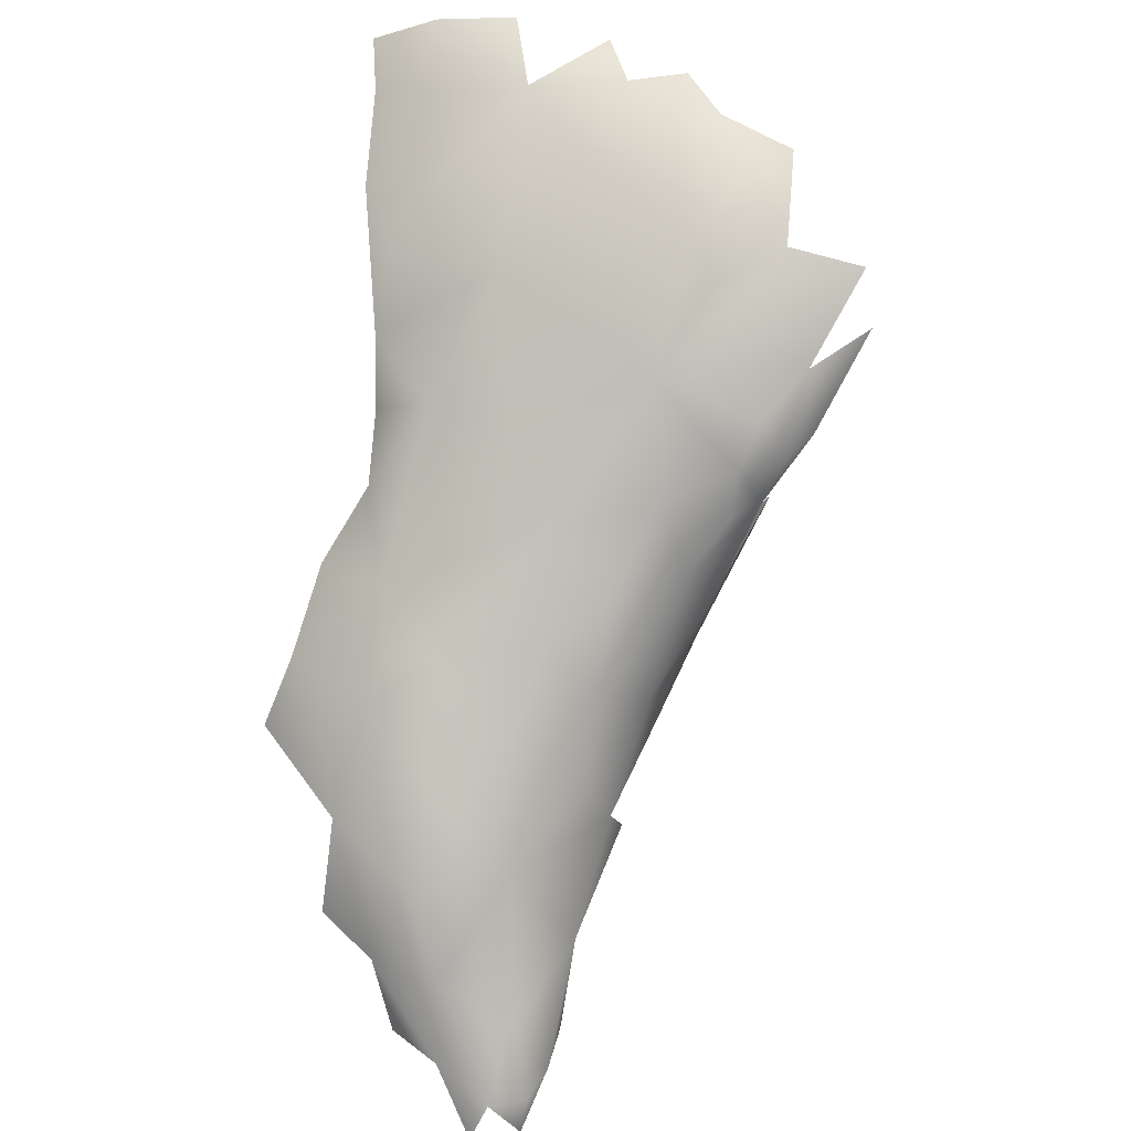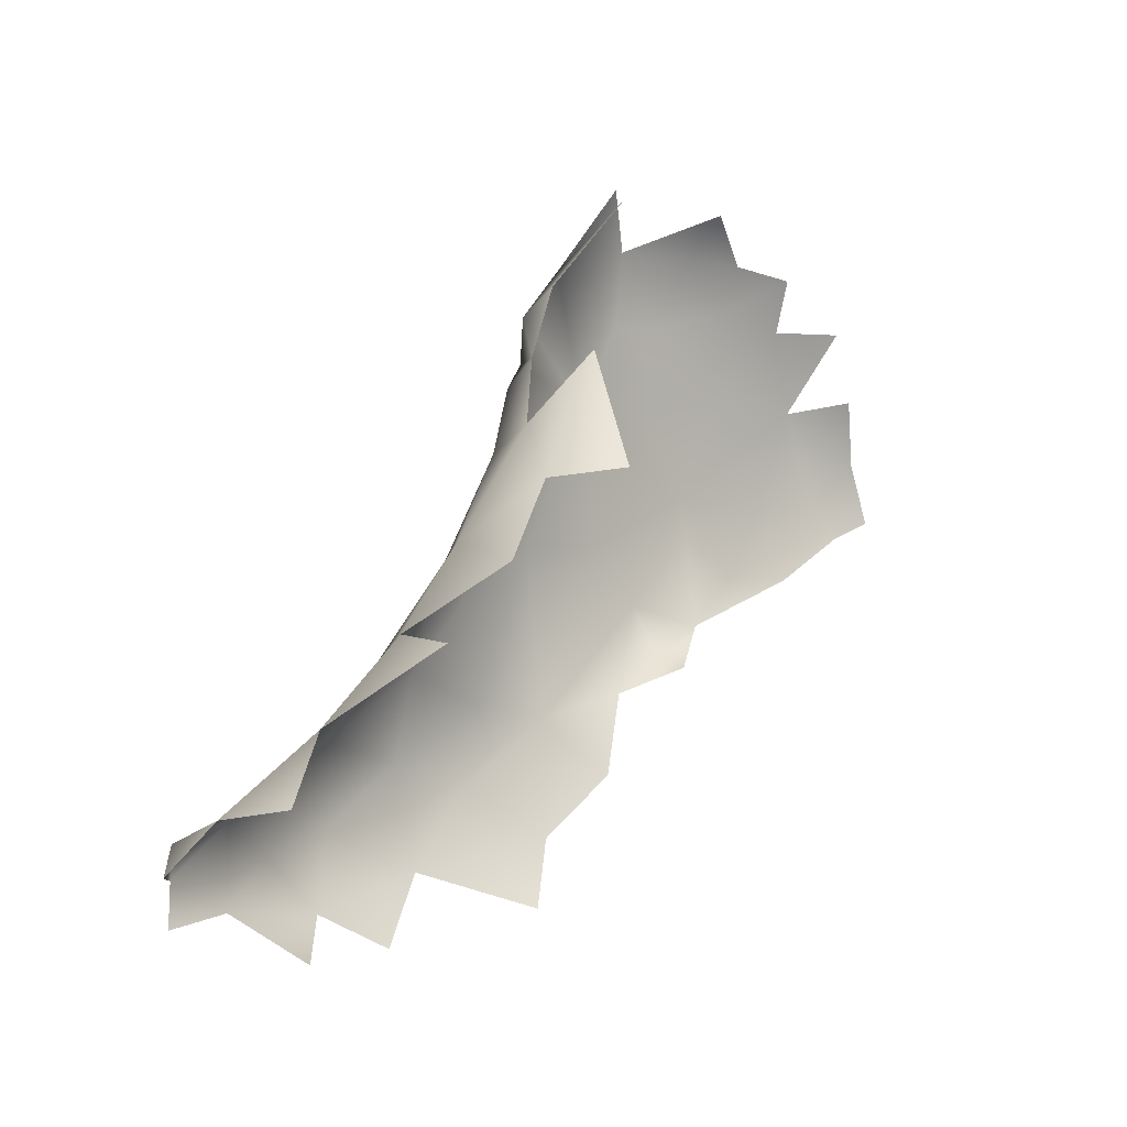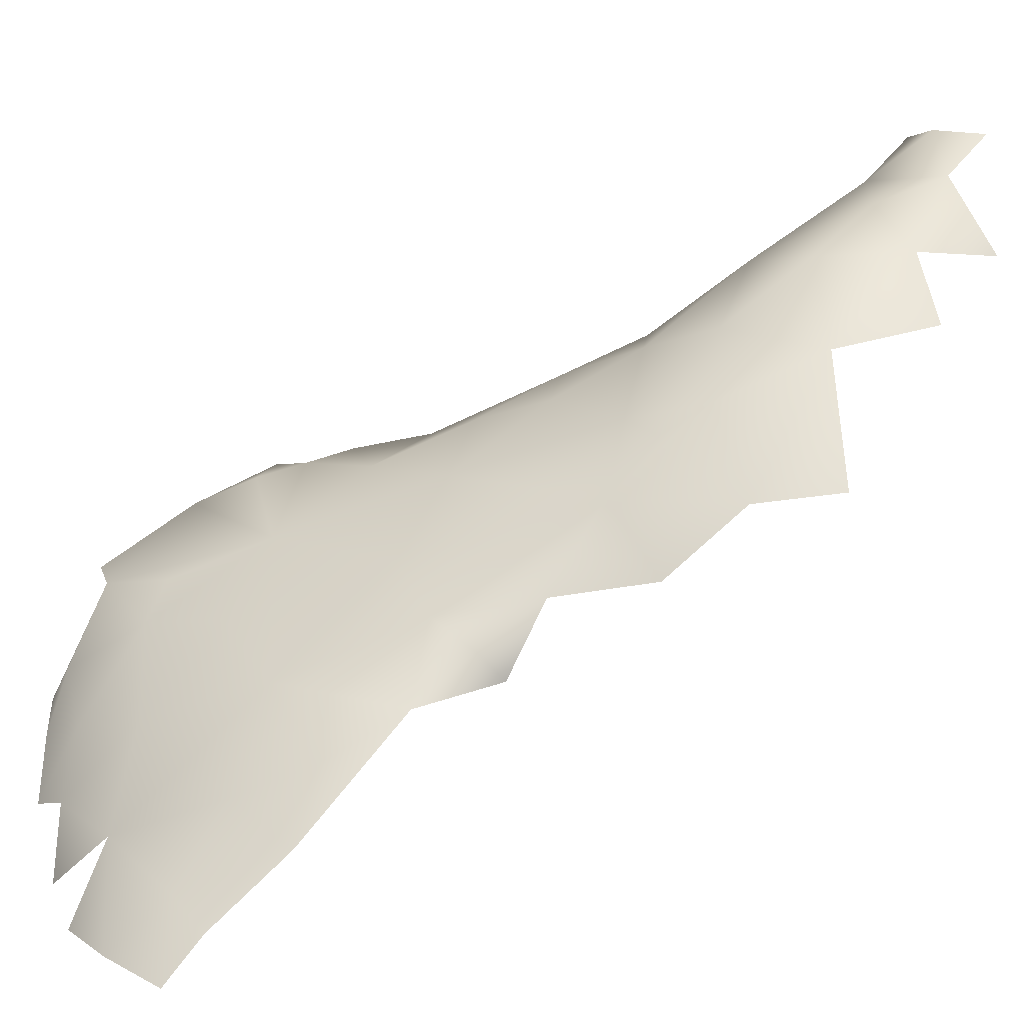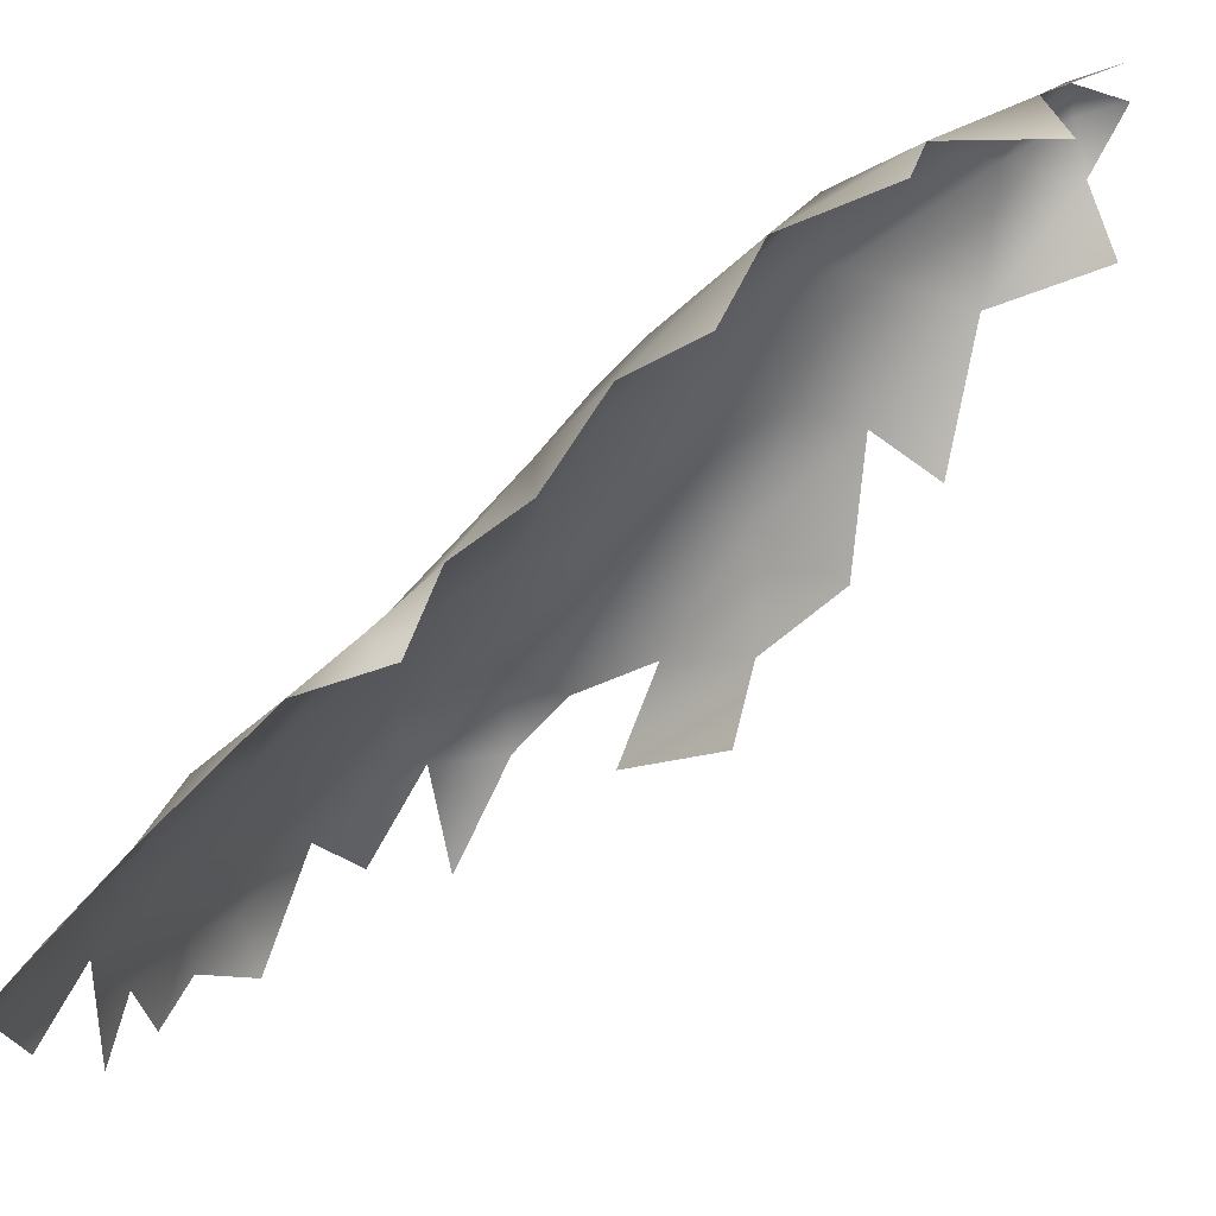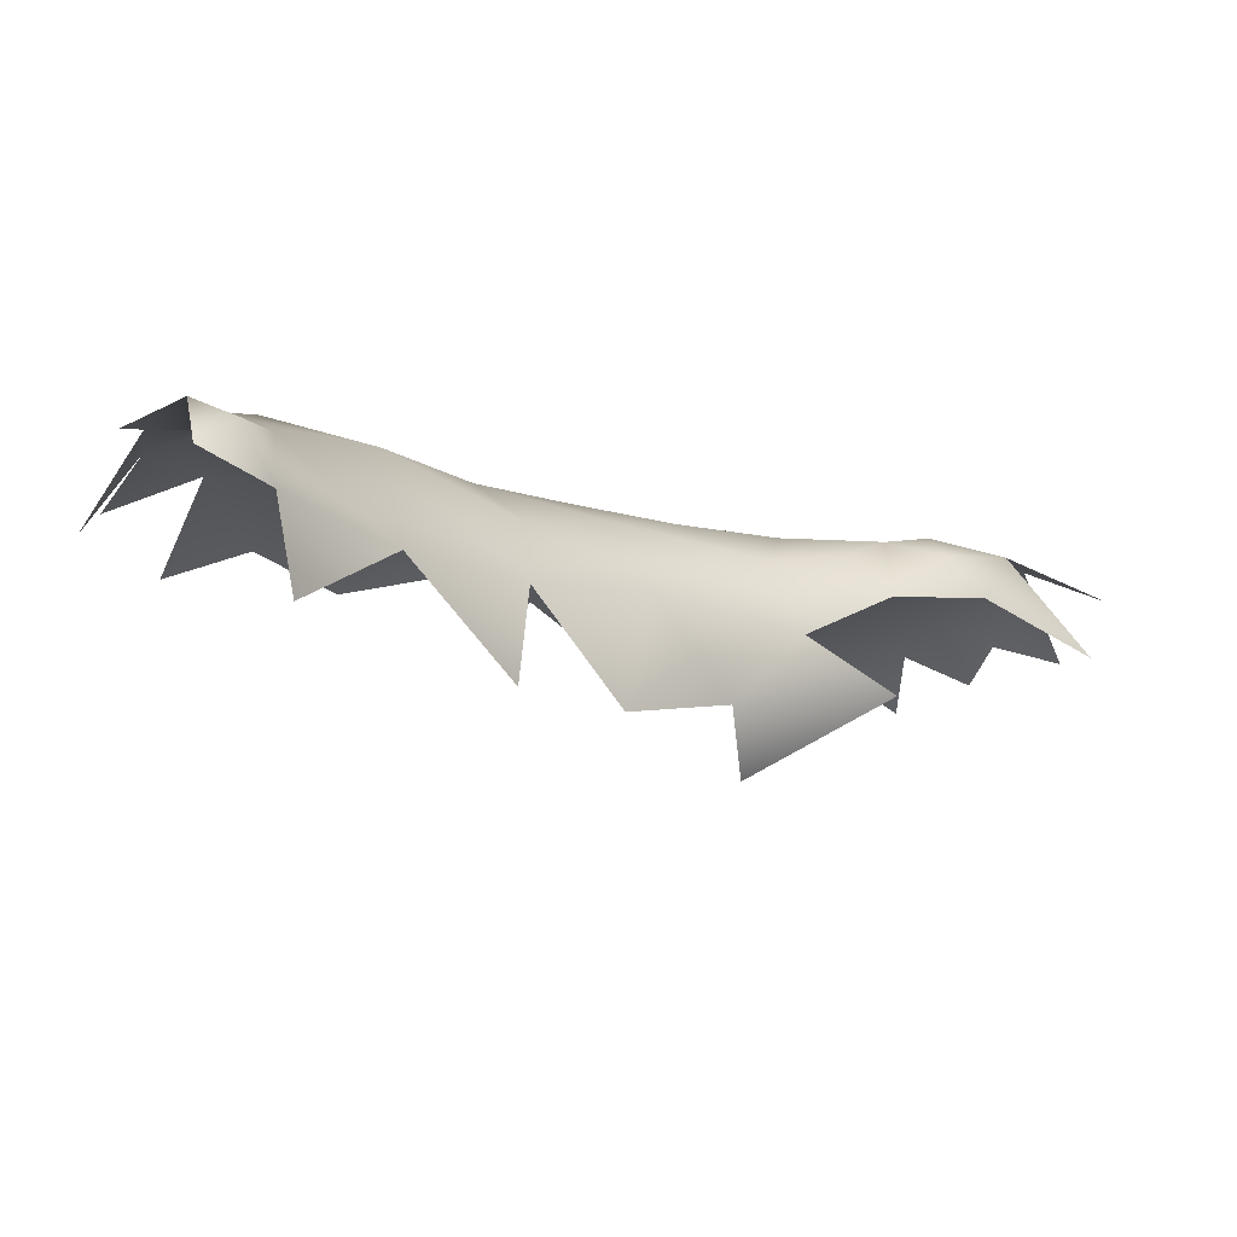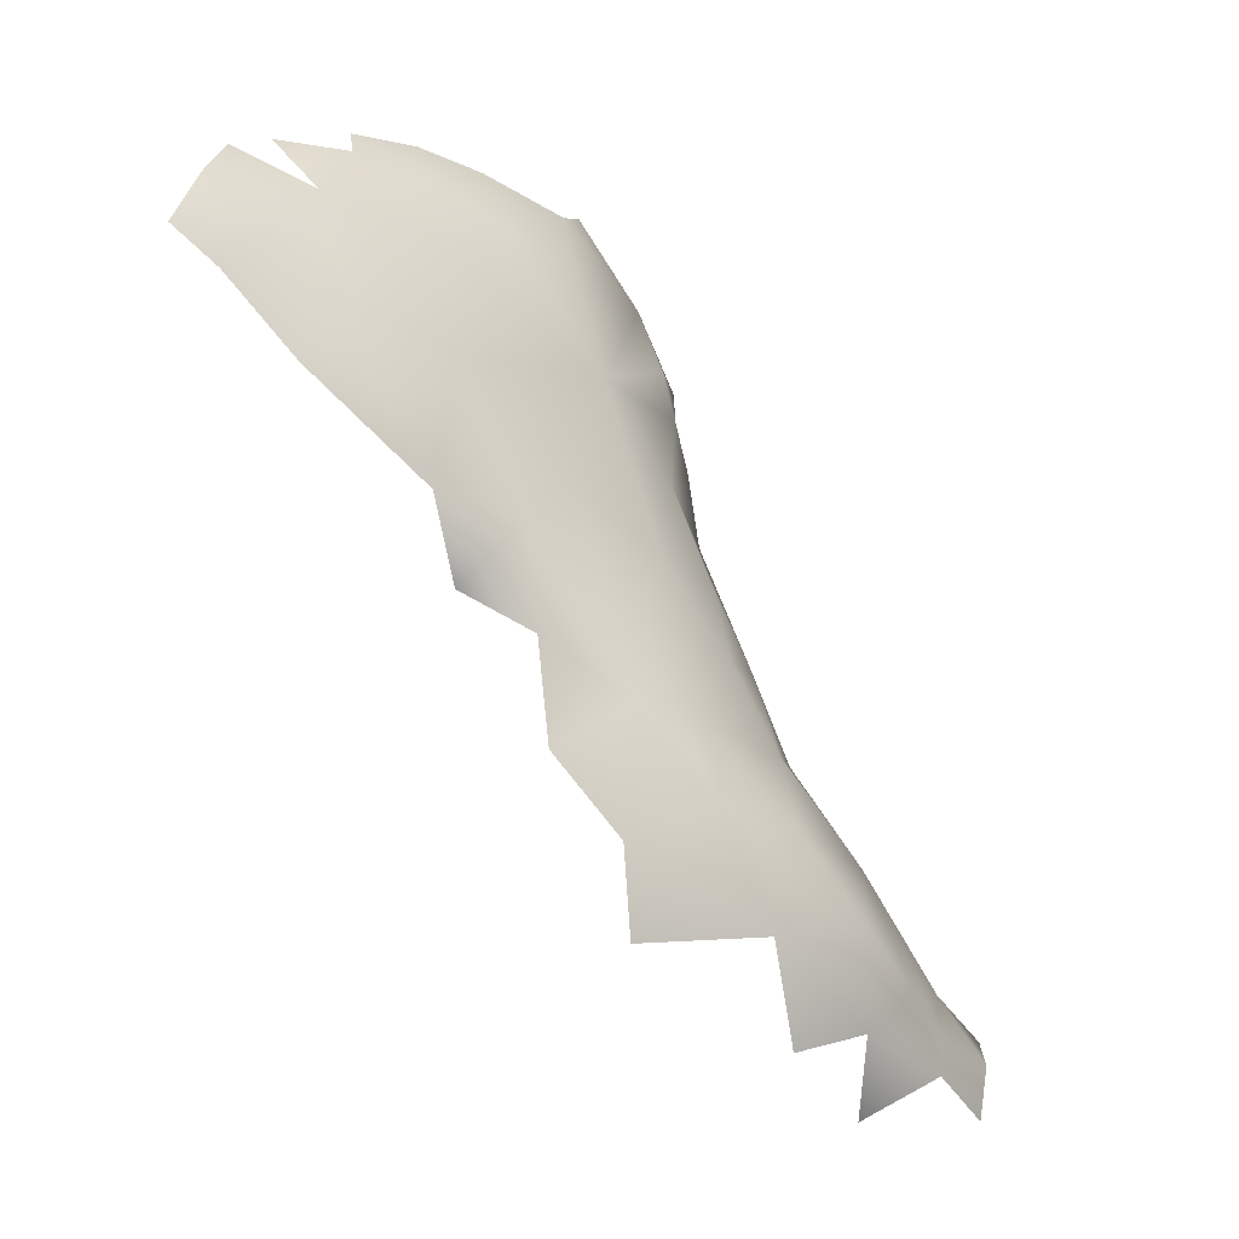
<metadata>
{"format":"obj","ext":"obj","renderer":"f3d","projection":"perspective","resolution":1024,"background":"white","views":[{"elev":36.4,"azim":174.1,"up":"+Z"},{"elev":-64.4,"azim":-88.1,"up":"+Z"},{"elev":5.7,"azim":60.4,"up":"+Y"},{"elev":-28.0,"azim":103.6,"up":"+Y"},{"elev":31.7,"azim":-154.6,"up":"+Y"},{"elev":25.3,"azim":94.9,"up":"+Z"}]}
</metadata>
<code>
v -0.1546 2.034 0.2234
v -0.1848 2.007 0.2355
v -0.1496 1.984 0.2406
v -0.1205 1.996 0.2511
v -0.1644 2.058 0.2341
v -0.1349 2.039 0.2442
v -0.1959 2.04 0.2524
v -0.1826 2.079 0.2692
v -0.2033 1.946 0.2806
v -0.146 2.08 0.266
v -0.1299 1.935 0.2824
v -0.1043 1.952 0.2891
v -0.09643 1.997 0.2957
v -0.2057 2.047 0.2981
v -0.2195 1.998 0.2855
v -0.1661 1.913 0.2992
v -0.217 1.864 0.3618
v -0.1878 2.078 0.3009
v -0.1642 1.857 0.3726
v -0.1596 2.082 0.3015
v -0.1254 2.05 0.3149
v -0.2462 1.919 0.3418
v -0.2319 1.986 0.3649
v -0.1136 1.894 0.3357
v -0.05491 1.912 0.3673
v -0.2656 1.864 0.377
v -0.2755 1.903 0.3961
v -0.07724 1.853 0.398
v -0.1285 2.031 0.3753
v -0.05093 1.954 0.3783
v -0.2247 1.829 0.4081
v -0.2664 1.826 0.4204
v -0.1125 1.997 0.4346
v -0.1781 2.047 0.3434
v -0.08439 2 0.3726
v -0.2021 1.808 0.4324
v -0.2853 1.855 0.4069
v -0.2412 1.944 0.4776
v -0.1324 1.813 0.436
v -0.1812 1.994 0.4358
v -0.07887 1.808 0.4551
v -0.03011 1.856 0.4278
v -0.02946 1.908 0.4171
v -0.05682 1.832 0.4315
v -0.2232 1.774 0.4945
v -0.3048 1.861 0.4567
v -0.1899 1.758 0.5289
v -0.2624 1.937 0.4363
v -0.3095 1.813 0.4789
v -0.06299 1.94 0.4551
v -0.01668 1.855 0.4745
v -0.03094 1.81 0.4818
v -0.2679 1.778 0.4893
v -0.1121 1.768 0.5256
v -0.337 1.78 0.5332
v -0.1489 1.775 0.5047
v -0.3373 1.838 0.5185
v -0.1313 1.952 0.493
v -0.294 1.9 0.5106
v -0.09148 1.907 0.5255
v -0.06833 1.785 0.4974
v -0.01699 1.818 0.5104
v -0.1911 1.937 0.5127
v -0.0468 1.785 0.5378
v -0.04049 1.848 0.5315
v -0.2905 1.752 0.5395
v -0.2379 1.754 0.5363
v -0.253 1.918 0.5385
v -0.2974 1.742 0.5661
v -0.1528 1.75 0.5608
v -0.1031 1.887 0.5565
v -0.3311 1.741 0.579
v -0.06568 1.801 0.5783
v -0.3527 1.851 0.579
v -0.2169 1.903 0.5683
v -0.2776 1.709 0.644
v -0.09683 1.76 0.5801
v -0.2687 1.888 0.5969
v -0.2634 1.73 0.5873
v -0.131 1.742 0.6125
v -0.1029 1.791 0.6372
v -0.3819 1.754 0.6088
v -0.3966 1.716 0.6492
v -0.3535 1.866 0.6441
v -0.1398 1.895 0.5593
v -0.321 1.876 0.6011
v -0.3784 1.847 0.641
v -0.09117 1.768 0.6064
v -0.2353 1.717 0.6327
v -0.3588 1.857 0.678
v -0.3208 1.698 0.6675
v -0.2666 1.697 0.6736
v -0.1115 1.76 0.6817
v -0.2343 1.698 0.6617
v -0.1805 1.718 0.6313
v -0.1076 1.849 0.592
v -0.2999 1.689 0.6813
v -0.1857 1.668 0.7009
v -0.3938 1.853 0.6838
v -0.3392 1.697 0.6524
v -0.1493 1.778 0.6941
v -0.3933 1.802 0.6152
v -0.416 1.831 0.6862
v -0.2284 1.856 0.6382
v -0.4275 1.695 0.6855
v -0.1109 1.74 0.6613
v -0.3723 1.671 0.691
v -0.3044 1.857 0.6557
v -0.2427 1.657 0.7149
v -0.4219 1.66 0.7253
v -0.4101 1.827 0.7382
v -0.1209 1.683 0.7123
v -0.1143 1.728 0.7249
v -0.4314 1.746 0.6664
v -0.1442 1.651 0.731
v -0.306 1.653 0.7113
v -0.2024 1.806 0.6892
v -0.3604 1.646 0.7236
v -0.3049 1.813 0.7278
v -0.4605 1.699 0.7313
v -0.3736 1.847 0.7084
v -0.3771 1.633 0.7517
v -0.3275 1.623 0.7483
v -0.2747 1.61 0.7711
v -0.4797 1.715 0.7656
v -0.465 1.776 0.7367
v -0.3006 1.605 0.7847
v -0.1286 1.697 0.7804
v -0.1261 1.623 0.7801
v -0.232 1.613 0.7735
v -0.1835 1.62 0.7687
v -0.4528 1.68 0.795
v -0.4163 1.643 0.7779
v -0.2046 1.735 0.7761
v -0.308 1.59 0.8196
v -0.1669 1.568 0.849
v -0.1141 1.651 0.8031
v -0.4481 1.752 0.8167
v -0.4557 1.781 0.7899
v -0.336 1.758 0.8053
v -0.2759 1.765 0.7762
v -0.3468 1.784 0.7848
v -0.1678 1.674 0.8208
v -0.4732 1.733 0.7956
v -0.3735 1.615 0.8085
v -0.4001 1.778 0.807
v -0.3304 1.694 0.8554
v -0.2255 1.585 0.8164
v -0.3801 1.725 0.8427
v -0.3679 1.622 0.8468
v -0.2384 1.566 0.8737
v -0.282 1.571 0.8712
v -0.2332 1.643 0.8728
v -0.3078 1.587 0.8612
v -0.1248 1.589 0.8449
v -0.4167 1.699 0.8406
v -0.1256 1.604 0.8557
v -0.2761 1.705 0.8342
v -0.3035 1.652 0.8773
v -0.1427 1.559 0.8787
v -0.3479 1.643 0.8766
v -0.1266 1.575 0.8827
v -0.1531 1.622 0.8634
v -0.366 1.684 0.8636
v -0.1488 1.56 0.9023
v -0.2302 1.589 0.9007
v -0.2966 1.602 0.886
v -0.1874 1.56 0.8992
v -0.1726 1.586 0.9003
f 14 23 34
f 86 87 84
f 163 162 157
f 142 119 146
f 142 140 119
f 119 140 141
f 63 40 38
f 141 134 119
f 143 128 134
f 128 143 137
f 146 111 139
f 163 137 143
f 38 48 59
f 14 15 23
f 40 48 38
f 33 50 35
f 149 147 140
f 149 140 146
f 140 147 158
f 158 147 159
f 158 153 134
f 149 146 156
f 59 57 74
f 99 87 103
f 90 87 99
f 90 84 87
f 108 84 90
f 86 84 108
f 108 119 104
f 137 113 128
f 119 134 117
f 117 134 101
f 134 128 113
f 134 113 101
f 142 146 140
f 157 137 163
f 48 40 23
f 40 34 23
f 50 30 35
f 33 35 29
f 117 104 119
f 93 113 106
f 101 93 81
f 101 113 93
f 153 159 167
f 68 38 59
f 126 111 103
f 14 18 8
f 18 20 8
f 21 35 13
f 21 10 20
f 57 55 102
f 86 74 87
f 86 108 78
f 104 78 108
f 75 78 104
f 23 27 48
f 60 65 50
f 68 63 38
f 63 58 40
f 58 60 50
f 58 33 40
f 33 58 50
f 65 51 50
f 96 73 65
f 85 75 104
f 96 104 117
f 85 104 96
f 101 81 96
f 143 134 153
f 143 153 163
f 153 169 163
f 153 166 169
f 169 162 163
f 18 14 34
f 20 34 21
f 18 34 20
f 85 63 75
f 96 71 85
f 81 73 96
f 40 29 34
f 40 33 29
f 63 68 75
f 96 60 71
f 96 65 60
f 85 71 60
f 58 63 85
f 58 85 60
f 102 74 57
f 59 74 86
f 86 68 59
f 86 78 68
f 68 78 75
f 158 141 140
f 158 134 141
f 149 156 164
f 161 159 147
f 147 164 161
f 153 158 159
f 149 164 147
f 21 34 29
f 35 21 29
f 59 46 57
f 59 48 46
f 96 117 101
f 106 81 93
f 99 103 111
f 111 121 99
f 121 90 99
f 121 119 90
f 119 108 90
f 146 119 111
f 119 121 111

</code>
